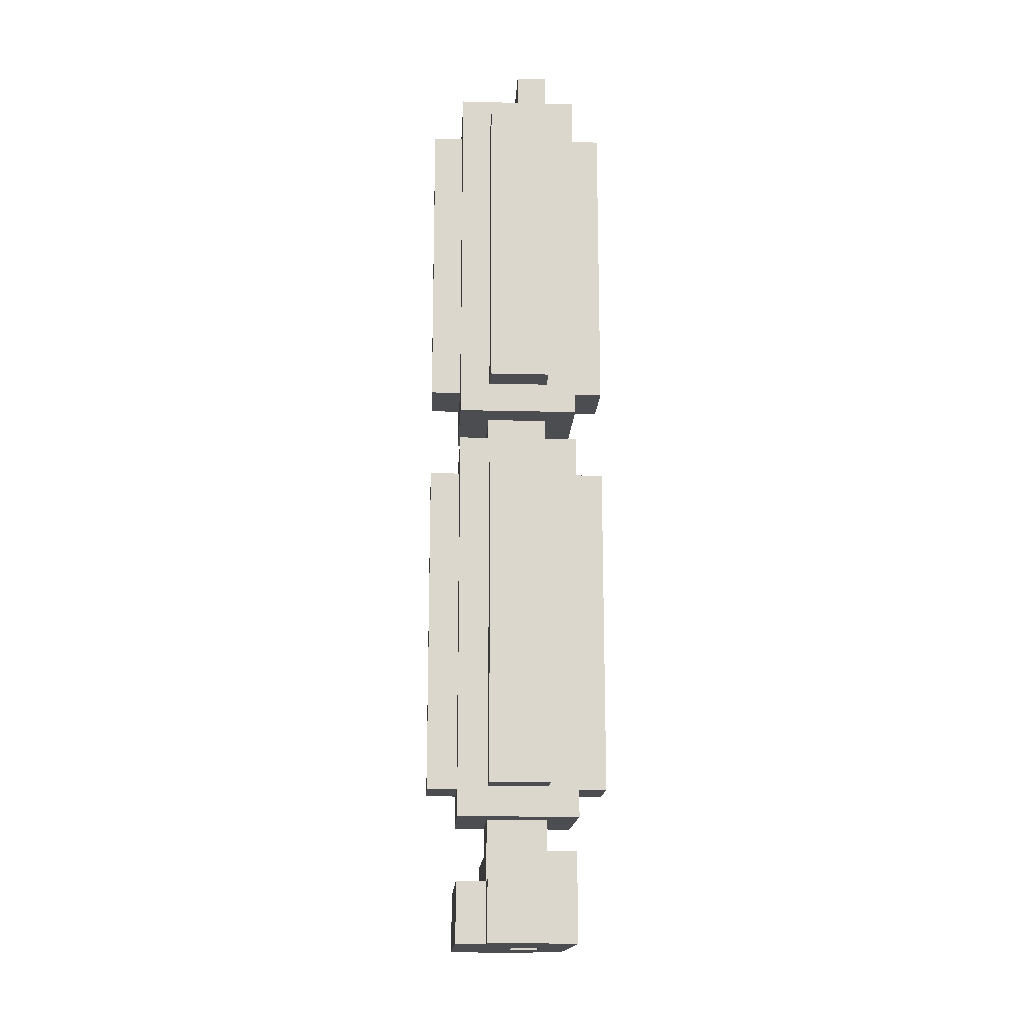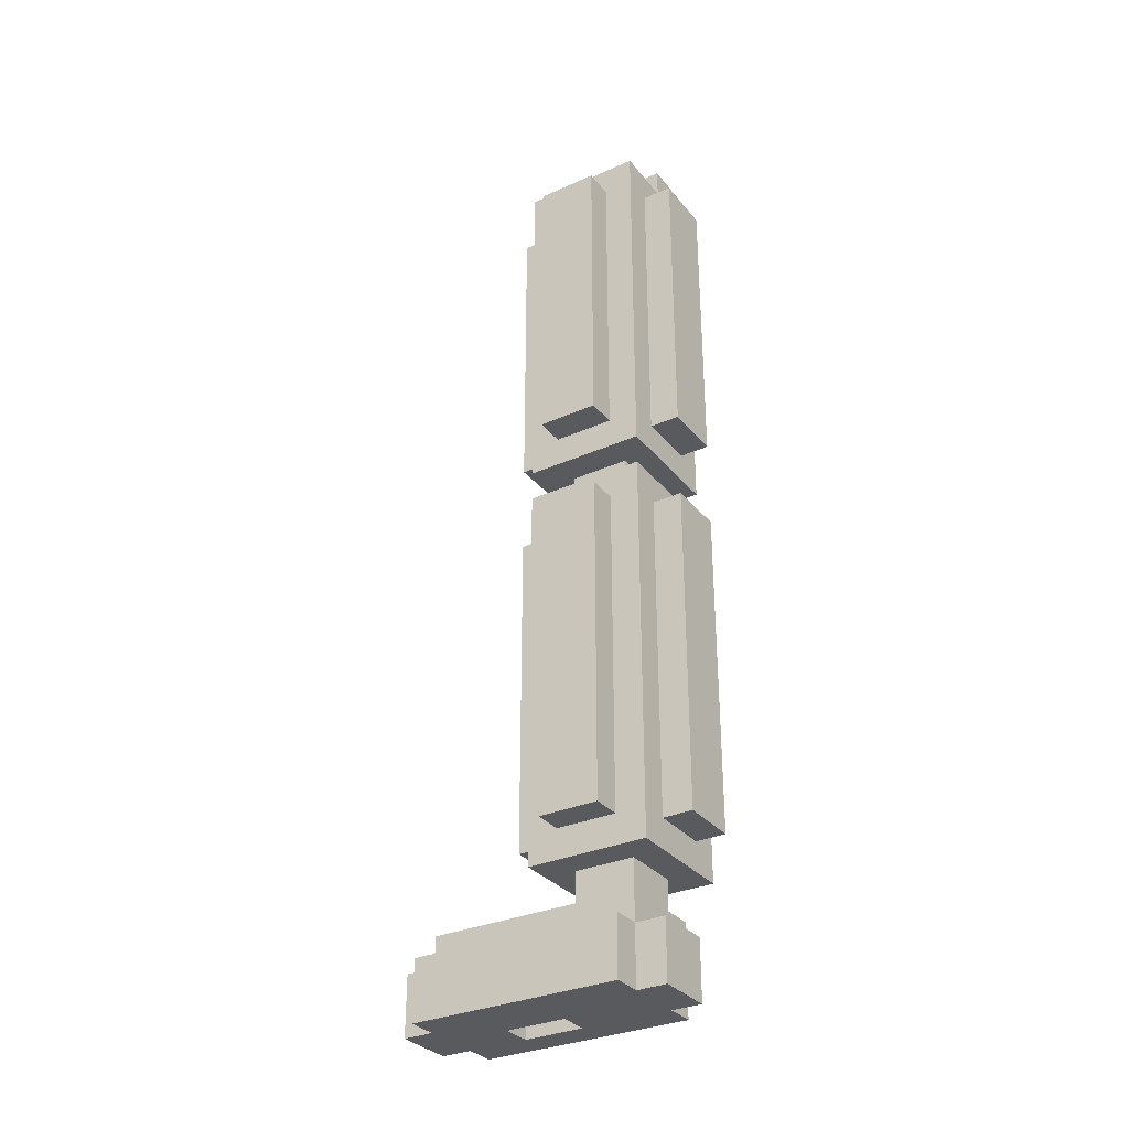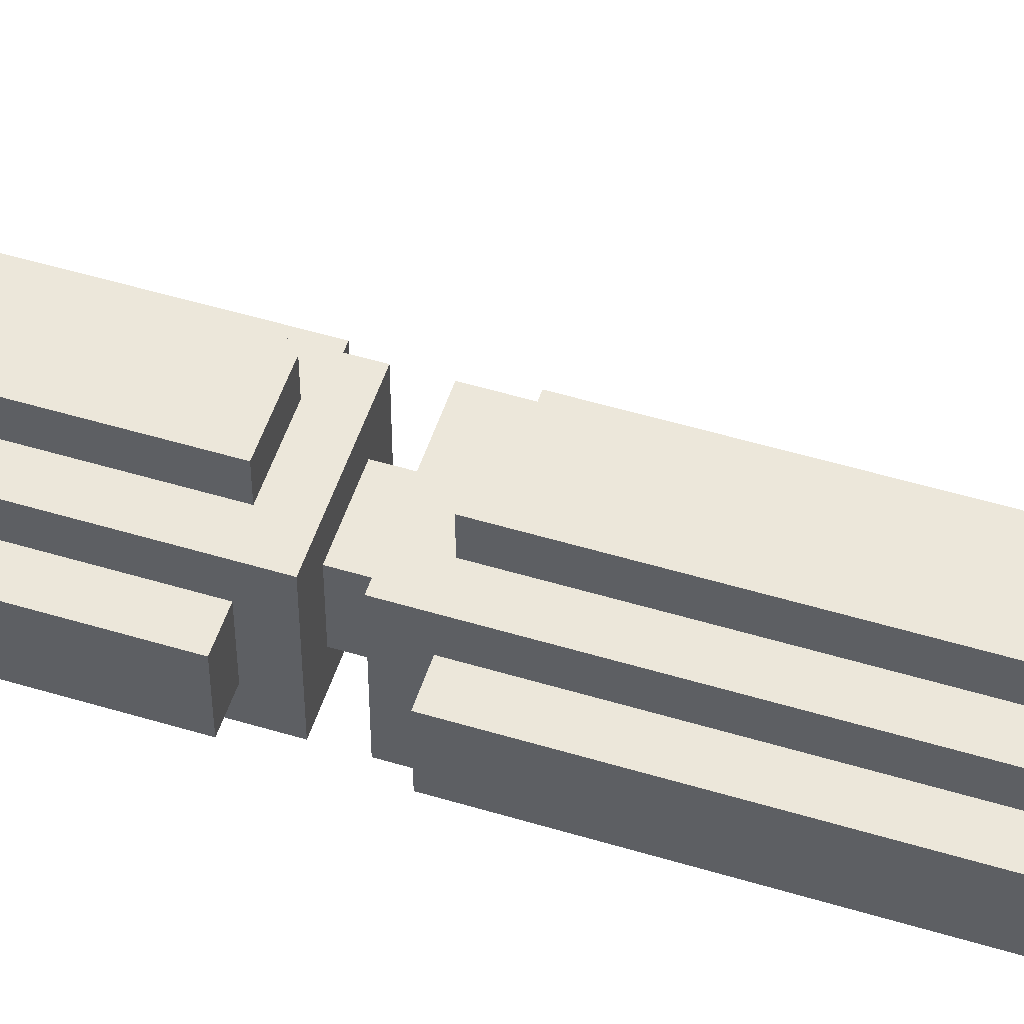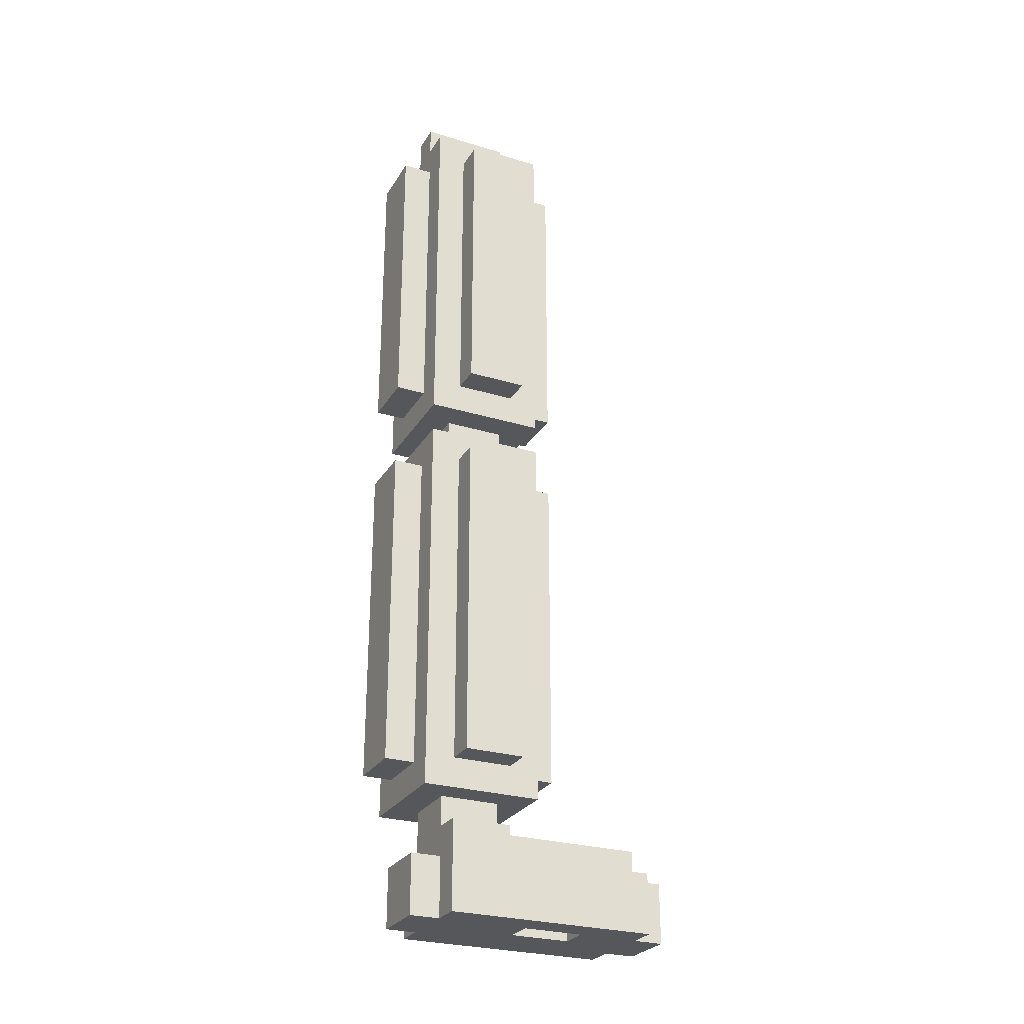
<metadata>
{"format":"obj","ext":"obj","renderer":"f3d","projection":"perspective","resolution":1024,"background":"white","views":[{"elev":-16.2,"azim":177.0,"up":"+Y"},{"elev":-31.8,"azim":122.2,"up":"+Y"},{"elev":52.8,"azim":-72.1,"up":"+Z"},{"elev":-27.2,"azim":-115.1,"up":"+Y"}]}
</metadata>
<code>
o
v 0.1 0.6 0.1
v 0.1 0.6 -0.1
v 0.1 1.7 0.1
v 0.1 1.7 -0.1
v 0.1 2 0.1
v 0.1 2 -0.1
v 0.1 3 0.1
v 0.1 3 -0.1
v 0.2 0.1 0.6
v 0.2 0.1 -0.1
v 0.2 0.3 0.6
v 0.2 0.3 0.1
v 0.2 0.4 0.1
v 0.2 0.4 -0.1
v 0.2 0.5 0.2
v 0.2 0.5 -0.2
v 0.2 0.6 0.1
v 0.2 0.6 -0.1
v 0.2 1.7 0.1
v 0.2 1.7 -0.1
v 0.2 1.8 0.2
v 0.2 1.8 -0.2
v 0.2 1.9 0.2
v 0.2 1.9 -0.2
v 0.2 2 0.2
v 0.2 2 0.1
v 0.2 2 -0.1
v 0.2 2 -0.2
v 0.2 3 0.1
v 0.2 3 -0.1
v 0.2 3.1 0.2
v 0.2 3.1 -0.2
v 0.3 0.1 0.7
v 0.3 0.1 0.6
v 0.3 0.1 -0.1
v 0.3 0.1 -0.2
v 0.3 0.3 0.7
v 0.3 0.3 0.6
v 0.3 0.3 0.1
v 0.3 0.3 -0.1
v 0.3 0.3 -0.2
v 0.3 0.4 0.6
v 0.3 0.4 0.1
v 0.3 0.4 -0.1
v 0.3 0.5 0.1
v 0.3 0.5 -0.1
v 0.3 0.6 0.3
v 0.3 0.6 0.2
v 0.3 0.6 -0.2
v 0.3 0.6 -0.3
v 0.3 1.7 0.3
v 0.3 1.7 0.2
v 0.3 1.7 -0.2
v 0.3 1.7 -0.3
v 0.3 1.8 0.1
v 0.3 1.8 -0.1
v 0.3 1.9 0.1
v 0.3 1.9 -0.1
v 0.3 2 0.3
v 0.3 2 0.2
v 0.3 2 -0.2
v 0.3 2 -0.3
v 0.3 3 0.3
v 0.3 3 0.2
v 0.3 3 -0.2
v 0.3 3 -0.3
v 0.3 3.1 0.1
v 0.3 3.1 -0.1
v 0.3 3.1 -0.2
v 0.3 3.2 0.1
v 0.3 3.2 -0.1
v 0.3 3.2 -0.2
v 0.4 0.1 0.4
v 0.4 0.1 0.2
v 0.4 0.2 0.4
v 0.4 0.2 0.2
v 0.3 0.1 0.4
v 0.3 0.1 0.2
v 0.3 0.2 0.4
v 0.3 0.2 0.2
v 0.4 3.1 0.1
v 0.4 3.1 -0.1
v 0.4 3.1 -0.2
v 0.4 3.2 0.1
v 0.4 3.2 -0.1
v 0.4 3.2 -0.2
v 0.5 0.1 0.7
v 0.5 0.1 0.6
v 0.5 0.1 -0.1
v 0.5 0.1 -0.2
v 0.5 0.3 0.7
v 0.5 0.3 0.6
v 0.5 0.3 0.5
v 0.5 0.3 -0.1
v 0.5 0.3 -0.2
v 0.5 0.4 0.6
v 0.5 0.4 0.1
v 0.5 0.5 0.1
v 0.5 0.5 -0.1
v 0.5 0.6 0.3
v 0.5 0.6 0.2
v 0.5 0.6 -0.2
v 0.5 0.6 -0.3
v 0.5 1.7 0.3
v 0.5 1.7 0.2
v 0.5 1.7 -0.2
v 0.5 1.7 -0.3
v 0.5 1.8 0.1
v 0.5 1.8 -0.1
v 0.5 1.9 0.1
v 0.5 1.9 -0.1
v 0.5 2 0.3
v 0.5 2 0.2
v 0.5 2 -0.2
v 0.5 2 -0.3
v 0.5 3 0.3
v 0.5 3 0.2
v 0.5 3 -0.2
v 0.5 3 -0.3
v 0.6 0.1 0.6
v 0.6 0.1 0.5
v 0.6 0.1 -0.1
v 0.6 0.3 0.6
v 0.6 0.3 0.5
v 0.6 0.3 -0.1
v 0.6 0.5 0.2
v 0.6 0.5 0.1
v 0.6 0.5 -0.1
v 0.6 0.5 -0.2
v 0.6 0.6 0.1
v 0.6 0.6 -0.1
v 0.6 1.7 0.1
v 0.6 1.7 -0.1
v 0.6 1.8 0.2
v 0.6 1.8 0.1
v 0.6 1.8 -0.1
v 0.6 1.8 -0.2
v 0.6 1.9 0.2
v 0.6 1.9 0.1
v 0.6 1.9 -0.1
v 0.6 1.9 -0.2
v 0.6 2 0.2
v 0.6 2 0.1
v 0.6 2 -0.1
v 0.6 2 -0.2
v 0.6 3 0.1
v 0.6 3 -0.1
v 0.6 3.1 0.2
v 0.6 3.1 0.1
v 0.6 3.1 -0.1
v 0.6 3.1 -0.2
v 0.7 0.6 0.1
v 0.7 0.6 -0.1
v 0.7 1.7 0.1
v 0.7 1.7 -0.1
v 0.7 2 0.1
v 0.7 2 -0.1
v 0.7 3 0.1
v 0.7 3 -0.1
v 0.3 0.1 0.7
v 0.3 0.3 0.7
v 0.5 0.1 0.7
v 0.5 0.3 0.7
v 0.2 0.1 0.6
v 0.2 0.3 0.6
v 0.3 0.1 0.6
v 0.3 0.3 0.6
v 0.3 0.4 0.6
v 0.5 0.1 0.6
v 0.5 0.3 0.6
v 0.5 0.4 0.6
v 0.6 0.1 0.6
v 0.6 0.3 0.6
v 0.3 0.6 0.3
v 0.3 1.7 0.3
v 0.3 2 0.3
v 0.3 3 0.3
v 0.5 0.6 0.3
v 0.5 1.7 0.3
v 0.5 2 0.3
v 0.5 3 0.3
v 0.2 0.5 0.2
v 0.2 1.8 0.2
v 0.2 1.9 0.2
v 0.2 2 0.2
v 0.2 3.1 0.2
v 0.3 0.1 0.2
v 0.3 0.2 0.2
v 0.3 0.6 0.2
v 0.3 1.7 0.2
v 0.3 2 0.2
v 0.3 3 0.2
v 0.4 0.1 0.2
v 0.4 0.2 0.2
v 0.5 0.6 0.2
v 0.5 1.7 0.2
v 0.5 2 0.2
v 0.5 3 0.2
v 0.6 0.5 0.2
v 0.6 1.8 0.2
v 0.6 1.9 0.2
v 0.6 2 0.2
v 0.6 3.1 0.2
v 0.1 0.6 0.1
v 0.1 1.7 0.1
v 0.1 2 0.1
v 0.1 3 0.1
v 0.2 0.3 0.1
v 0.2 0.4 0.1
v 0.2 0.6 0.1
v 0.2 1.7 0.1
v 0.2 2 0.1
v 0.2 3 0.1
v 0.3 0.3 0.1
v 0.3 0.4 0.1
v 0.3 0.5 0.1
v 0.3 1.8 0.1
v 0.3 1.9 0.1
v 0.3 3.1 0.1
v 0.3 3.2 0.1
v 0.4 1.8 0.1
v 0.4 1.9 0.1
v 0.4 3.1 0.1
v 0.4 3.2 0.1
v 0.5 0.4 0.1
v 0.5 0.5 0.1
v 0.5 1.8 0.1
v 0.5 1.9 0.1
v 0.6 0.6 0.1
v 0.6 1.7 0.1
v 0.6 2 0.1
v 0.6 3 0.1
v 0.7 0.6 0.1
v 0.7 1.7 0.1
v 0.7 2 0.1
v 0.7 3 0.1
v 0.3 0.1 0.4
v 0.3 0.2 0.4
v 0.4 0.1 0.4
v 0.4 0.2 0.4
v 0.1 0.6 -0.1
v 0.1 1.7 -0.1
v 0.1 2 -0.1
v 0.1 3 -0.1
v 0.2 0.1 -0.1
v 0.2 0.4 -0.1
v 0.2 0.6 -0.1
v 0.2 1.7 -0.1
v 0.2 2 -0.1
v 0.2 3 -0.1
v 0.3 0.1 -0.1
v 0.3 0.3 -0.1
v 0.3 0.4 -0.1
v 0.3 0.5 -0.1
v 0.3 1.8 -0.1
v 0.3 1.9 -0.1
v 0.4 1.8 -0.1
v 0.4 1.9 -0.1
v 0.5 0.1 -0.1
v 0.5 0.3 -0.1
v 0.5 0.5 -0.1
v 0.5 1.8 -0.1
v 0.5 1.9 -0.1
v 0.6 0.1 -0.1
v 0.6 0.3 -0.1
v 0.6 0.6 -0.1
v 0.6 1.7 -0.1
v 0.6 2 -0.1
v 0.6 3 -0.1
v 0.7 0.6 -0.1
v 0.7 1.7 -0.1
v 0.7 2 -0.1
v 0.7 3 -0.1
v 0.2 0.5 -0.2
v 0.2 1.8 -0.2
v 0.2 1.9 -0.2
v 0.2 2 -0.2
v 0.2 3.1 -0.2
v 0.3 0.1 -0.2
v 0.3 0.3 -0.2
v 0.3 0.6 -0.2
v 0.3 1.7 -0.2
v 0.3 2 -0.2
v 0.3 3 -0.2
v 0.3 3.1 -0.2
v 0.3 3.2 -0.2
v 0.4 3.1 -0.2
v 0.4 3.2 -0.2
v 0.5 0.1 -0.2
v 0.5 0.3 -0.2
v 0.5 0.6 -0.2
v 0.5 1.7 -0.2
v 0.5 2 -0.2
v 0.5 3 -0.2
v 0.6 0.5 -0.2
v 0.6 1.8 -0.2
v 0.6 1.9 -0.2
v 0.6 2 -0.2
v 0.6 3.1 -0.2
v 0.3 0.6 -0.3
v 0.3 1.7 -0.3
v 0.3 2 -0.3
v 0.3 3 -0.3
v 0.5 0.6 -0.3
v 0.5 1.7 -0.3
v 0.5 2 -0.3
v 0.5 3 -0.3
v 0.3 0.1 0.7
v 0.5 0.1 0.7
v 0.2 0.1 0.6
v 0.3 0.1 0.6
v 0.5 0.1 0.6
v 0.6 0.1 0.6
v 0.5 0.1 0.5
v 0.6 0.1 0.5
v 0.3 0.1 0.4
v 0.4 0.1 0.4
v 0.3 0.1 0.2
v 0.4 0.1 0.2
v 0.3 0.1 0.1
v 0.4 0.1 0.1
v 0.3 0.1 0
v 0.4 0.1 0
v 0.2 0.1 -0.1
v 0.3 0.1 -0.1
v 0.5 0.1 -0.1
v 0.6 0.1 -0.1
v 0.3 0.1 -0.2
v 0.5 0.1 -0.2
v 0.3 0.2 0.4
v 0.4 0.2 0.4
v 0.3 0.2 0.2
v 0.4 0.2 0.2
v 0.2 0.5 0.2
v 0.6 0.5 0.2
v 0.3 0.5 0.1
v 0.5 0.5 0.1
v 0.6 0.5 0.1
v 0.3 0.5 -0.1
v 0.5 0.5 -0.1
v 0.6 0.5 -0.1
v 0.2 0.5 -0.2
v 0.6 0.5 -0.2
v 0.3 0.6 0.3
v 0.5 0.6 0.3
v 0.3 0.6 0.2
v 0.5 0.6 0.2
v 0.1 0.6 0.1
v 0.2 0.6 0.1
v 0.6 0.6 0.1
v 0.7 0.6 0.1
v 0.1 0.6 -0.1
v 0.2 0.6 -0.1
v 0.6 0.6 -0.1
v 0.7 0.6 -0.1
v 0.3 0.6 -0.2
v 0.5 0.6 -0.2
v 0.3 0.6 -0.3
v 0.5 0.6 -0.3
v 0.2 1.9 0.2
v 0.6 1.9 0.2
v 0.3 1.9 0.1
v 0.4 1.9 0.1
v 0.5 1.9 0.1
v 0.6 1.9 0.1
v 0.3 1.9 -0.1
v 0.4 1.9 -0.1
v 0.5 1.9 -0.1
v 0.6 1.9 -0.1
v 0.2 1.9 -0.2
v 0.6 1.9 -0.2
v 0.3 2 0.3
v 0.5 2 0.3
v 0.3 2 0.2
v 0.5 2 0.2
v 0.1 2 0.1
v 0.2 2 0.1
v 0.6 2 0.1
v 0.7 2 0.1
v 0.1 2 -0.1
v 0.2 2 -0.1
v 0.6 2 -0.1
v 0.7 2 -0.1
v 0.3 2 -0.2
v 0.5 2 -0.2
v 0.3 2 -0.3
v 0.5 2 -0.3
v 0.3 0.3 0.7
v 0.5 0.3 0.7
v 0.2 0.3 0.6
v 0.3 0.3 0.6
v 0.5 0.3 0.6
v 0.6 0.3 0.6
v 0.5 0.3 0.5
v 0.6 0.3 0.5
v 0.2 0.3 0.1
v 0.3 0.3 0.1
v 0.3 0.3 -0.1
v 0.5 0.3 -0.1
v 0.6 0.3 -0.1
v 0.3 0.3 -0.2
v 0.5 0.3 -0.2
v 0.3 0.4 0.6
v 0.5 0.4 0.6
v 0.2 0.4 0.1
v 0.3 0.4 0.1
v 0.5 0.4 0.1
v 0.2 0.4 -0.1
v 0.3 0.4 -0.1
v 0.3 1.7 0.3
v 0.5 1.7 0.3
v 0.3 1.7 0.2
v 0.5 1.7 0.2
v 0.1 1.7 0.1
v 0.2 1.7 0.1
v 0.6 1.7 0.1
v 0.7 1.7 0.1
v 0.1 1.7 -0.1
v 0.2 1.7 -0.1
v 0.6 1.7 -0.1
v 0.7 1.7 -0.1
v 0.3 1.7 -0.2
v 0.5 1.7 -0.2
v 0.3 1.7 -0.3
v 0.5 1.7 -0.3
v 0.2 1.8 0.2
v 0.6 1.8 0.2
v 0.3 1.8 0.1
v 0.4 1.8 0.1
v 0.5 1.8 0.1
v 0.6 1.8 0.1
v 0.3 1.8 -0.1
v 0.4 1.8 -0.1
v 0.5 1.8 -0.1
v 0.6 1.8 -0.1
v 0.2 1.8 -0.2
v 0.6 1.8 -0.2
v 0.3 3 0.3
v 0.5 3 0.3
v 0.3 3 0.2
v 0.5 3 0.2
v 0.1 3 0.1
v 0.2 3 0.1
v 0.6 3 0.1
v 0.7 3 0.1
v 0.1 3 -0.1
v 0.2 3 -0.1
v 0.6 3 -0.1
v 0.7 3 -0.1
v 0.3 3 -0.2
v 0.5 3 -0.2
v 0.3 3 -0.3
v 0.5 3 -0.3
v 0.2 3.1 0.2
v 0.6 3.1 0.2
v 0.3 3.1 0.1
v 0.4 3.1 0.1
v 0.6 3.1 0.1
v 0.3 3.1 -0.1
v 0.4 3.1 -0.1
v 0.6 3.1 -0.1
v 0.2 3.1 -0.2
v 0.3 3.1 -0.2
v 0.4 3.1 -0.2
v 0.6 3.1 -0.2
v 0.3 3.2 0.1
v 0.4 3.2 0.1
v 0.3 3.2 -0.1
v 0.4 3.2 -0.1
v 0.3 3.2 -0.2
v 0.4 3.2 -0.2
f 3 2 1
f 4 2 3
f 7 6 5
f 8 6 7
f 11 10 9
f 12 10 11
f 13 10 12
f 14 10 13
f 17 16 15
f 18 16 17
f 19 17 15
f 20 16 18
f 21 19 15
f 21 20 19
f 22 16 20
f 22 20 21
f 25 24 23
f 26 24 25
f 27 24 26
f 28 24 27
f 29 26 25
f 30 28 27
f 31 29 25
f 31 30 29
f 32 28 30
f 32 30 31
f 37 34 33
f 38 34 37
f 40 36 35
f 41 36 40
f 42 39 38
f 43 39 42
f 45 44 43
f 46 44 45
f 51 48 47
f 52 48 51
f 53 50 49
f 54 50 53
f 57 56 55
f 58 56 57
f 63 60 59
f 64 60 63
f 65 62 61
f 66 62 65
f 70 68 67
f 71 69 68
f 71 68 70
f 72 69 71
f 75 74 73
f 76 74 75
f 77 78 79
f 79 78 80
f 81 82 84
f 82 83 85
f 84 82 85
f 85 83 86
f 87 88 91
f 91 88 92
f 89 90 94
f 94 90 95
f 92 93 96
f 93 94 96
f 96 94 97
f 97 94 98
f 98 94 99
f 100 101 104
f 104 101 105
f 102 103 106
f 106 103 107
f 108 109 110
f 110 109 111
f 112 113 116
f 116 113 117
f 114 115 118
f 118 115 119
f 120 121 123
f 121 122 124
f 123 121 124
f 124 122 125
f 127 128 130
f 126 127 130
f 128 129 131
f 130 128 131
f 126 130 132
f 131 129 133
f 126 132 134
f 132 133 135
f 134 132 135
f 133 129 136
f 135 133 136
f 136 129 137
f 138 139 142
f 139 140 143
f 142 139 143
f 140 141 144
f 143 140 144
f 144 141 145
f 142 143 146
f 144 145 147
f 142 146 148
f 146 147 149
f 148 146 149
f 147 145 150
f 149 147 150
f 150 145 151
f 152 153 154
f 154 153 155
f 156 157 158
f 158 157 159
f 162 161 160
f 163 161 162
f 166 165 164
f 167 165 166
f 170 168 167
f 171 168 170
f 172 170 169
f 173 170 172
f 178 175 174
f 179 175 178
f 180 177 176
f 181 177 180
f 189 183 182
f 190 183 189
f 191 185 184
f 191 186 185
f 192 186 191
f 193 188 187
f 194 188 193
f 195 189 182
f 196 183 190
f 197 191 184
f 198 186 192
f 199 195 182
f 199 196 195
f 200 183 196
f 200 196 199
f 201 197 184
f 202 198 197
f 202 197 201
f 203 186 198
f 203 198 202
f 210 205 204
f 211 205 210
f 212 207 206
f 213 207 212
f 214 209 208
f 215 209 214
f 221 218 217
f 222 218 221
f 223 220 219
f 224 220 223
f 225 216 215
f 226 216 225
f 227 222 221
f 228 222 227
f 233 230 229
f 234 230 233
f 235 232 231
f 236 232 235
f 237 238 239
f 239 238 240
f 241 242 247
f 247 242 248
f 243 244 249
f 249 244 250
f 245 246 251
f 251 246 252
f 252 246 253
f 255 256 257
f 257 256 258
f 253 254 260
f 252 253 260
f 260 254 261
f 257 258 262
f 262 258 263
f 259 260 264
f 264 260 265
f 266 267 270
f 270 267 271
f 268 269 272
f 272 269 273
f 274 275 281
f 281 275 282
f 276 277 283
f 277 278 283
f 283 278 284
f 284 278 285
f 285 286 287
f 284 285 287
f 287 286 288
f 279 280 289
f 289 280 290
f 274 281 291
f 282 275 292
f 276 283 293
f 284 287 294
f 274 291 295
f 291 292 295
f 292 275 296
f 295 292 296
f 276 293 297
f 293 294 298
f 297 293 298
f 294 287 299
f 298 294 299
f 300 301 304
f 304 301 305
f 302 303 306
f 306 303 307
f 311 309 308
f 312 309 311
f 314 311 310
f 314 313 312
f 314 312 311
f 315 313 314
f 316 314 310
f 317 314 316
f 318 316 310
f 319 314 317
f 320 318 310
f 320 319 318
f 321 314 319
f 321 319 320
f 322 320 310
f 322 321 320
f 323 314 321
f 323 321 322
f 324 322 310
f 324 323 322
f 325 323 324
f 326 315 314
f 326 323 325
f 326 314 323
f 327 315 326
f 328 326 325
f 329 326 328
f 332 331 330
f 333 331 332
f 336 335 334
f 337 335 336
f 338 335 337
f 339 336 334
f 340 338 337
f 341 338 340
f 342 339 334
f 342 340 339
f 342 341 340
f 343 341 342
f 346 345 344
f 347 345 346
f 352 349 348
f 353 349 352
f 354 351 350
f 355 351 354
f 358 357 356
f 359 357 358
f 362 361 360
f 363 361 362
f 364 361 363
f 365 361 364
f 366 362 360
f 368 365 364
f 369 365 368
f 370 367 366
f 370 366 360
f 370 369 368
f 370 368 367
f 371 369 370
f 374 373 372
f 375 373 374
f 380 377 376
f 381 377 380
f 382 379 378
f 383 379 382
f 386 385 384
f 387 385 386
f 388 389 391
f 391 389 392
f 392 393 394
f 394 393 395
f 390 391 396
f 396 391 397
f 394 395 399
f 399 395 400
f 398 399 401
f 401 399 402
f 403 404 406
f 406 404 407
f 405 406 408
f 408 406 409
f 410 411 412
f 412 411 413
f 414 415 418
f 418 415 419
f 416 417 420
f 420 417 421
f 422 423 424
f 424 423 425
f 426 427 428
f 428 427 429
f 429 427 430
f 430 427 431
f 426 428 432
f 430 431 434
f 434 431 435
f 432 433 436
f 426 432 436
f 434 435 436
f 433 434 436
f 436 435 437
f 438 439 440
f 440 439 441
f 442 443 446
f 446 443 447
f 444 445 448
f 448 445 449
f 450 451 452
f 452 451 453
f 454 455 456
f 456 455 457
f 457 455 458
f 454 456 459
f 457 458 460
f 460 458 461
f 454 459 462
f 462 459 463
f 460 461 464
f 464 461 465
f 466 467 468
f 468 467 469
f 468 469 470
f 470 469 471

</code>
